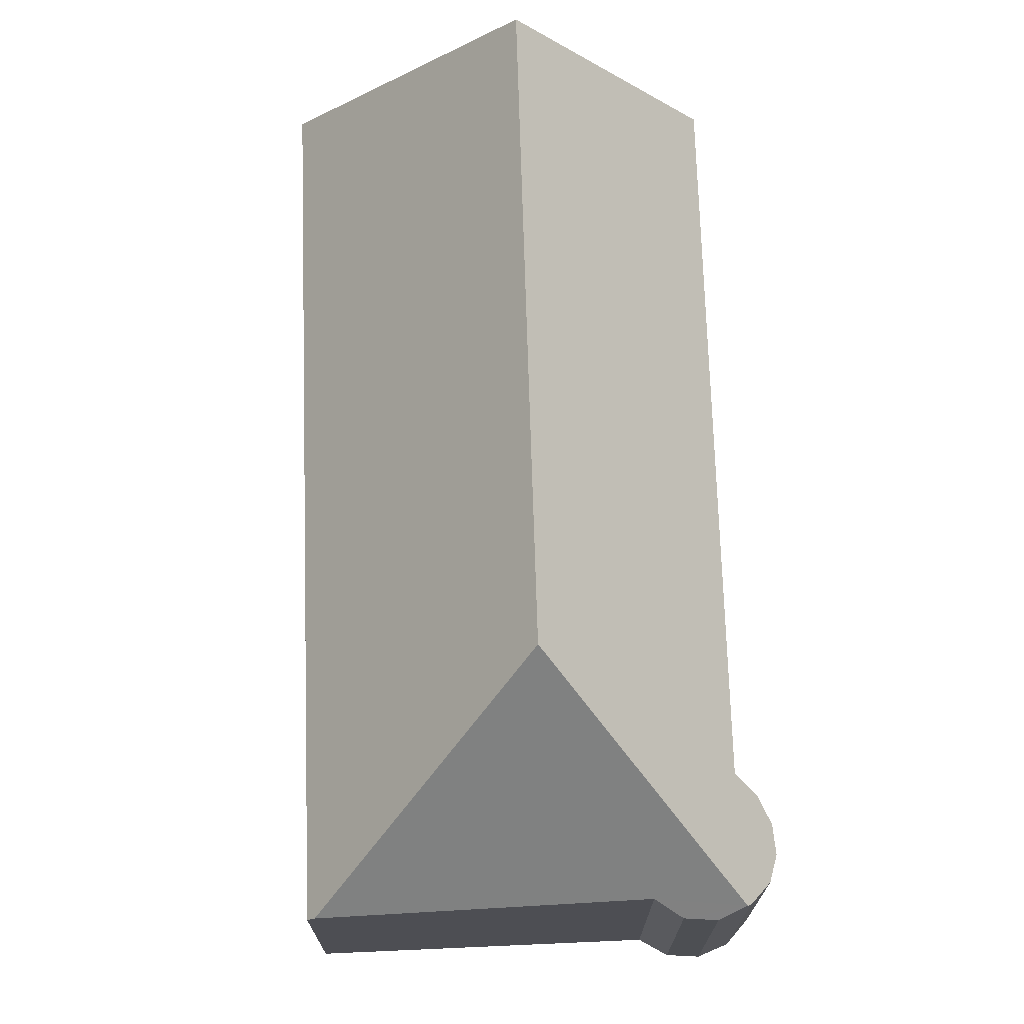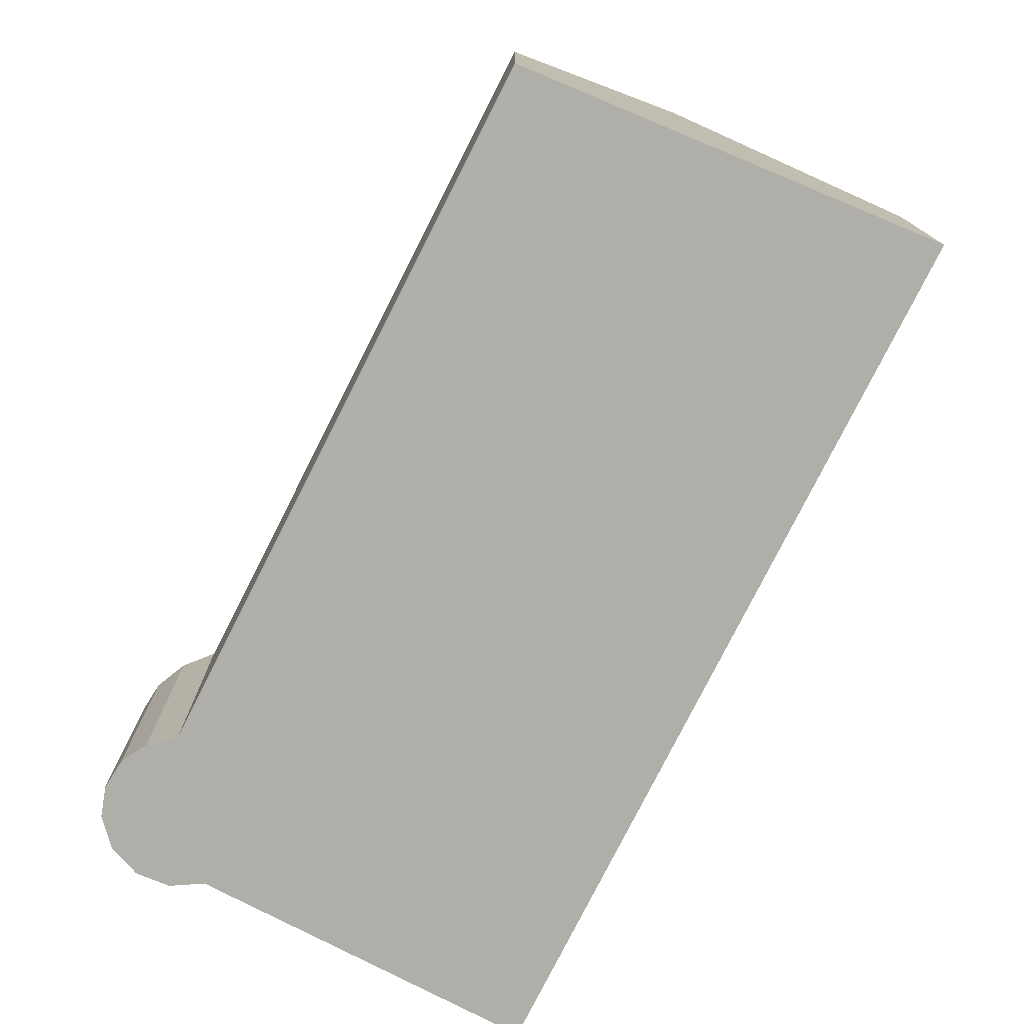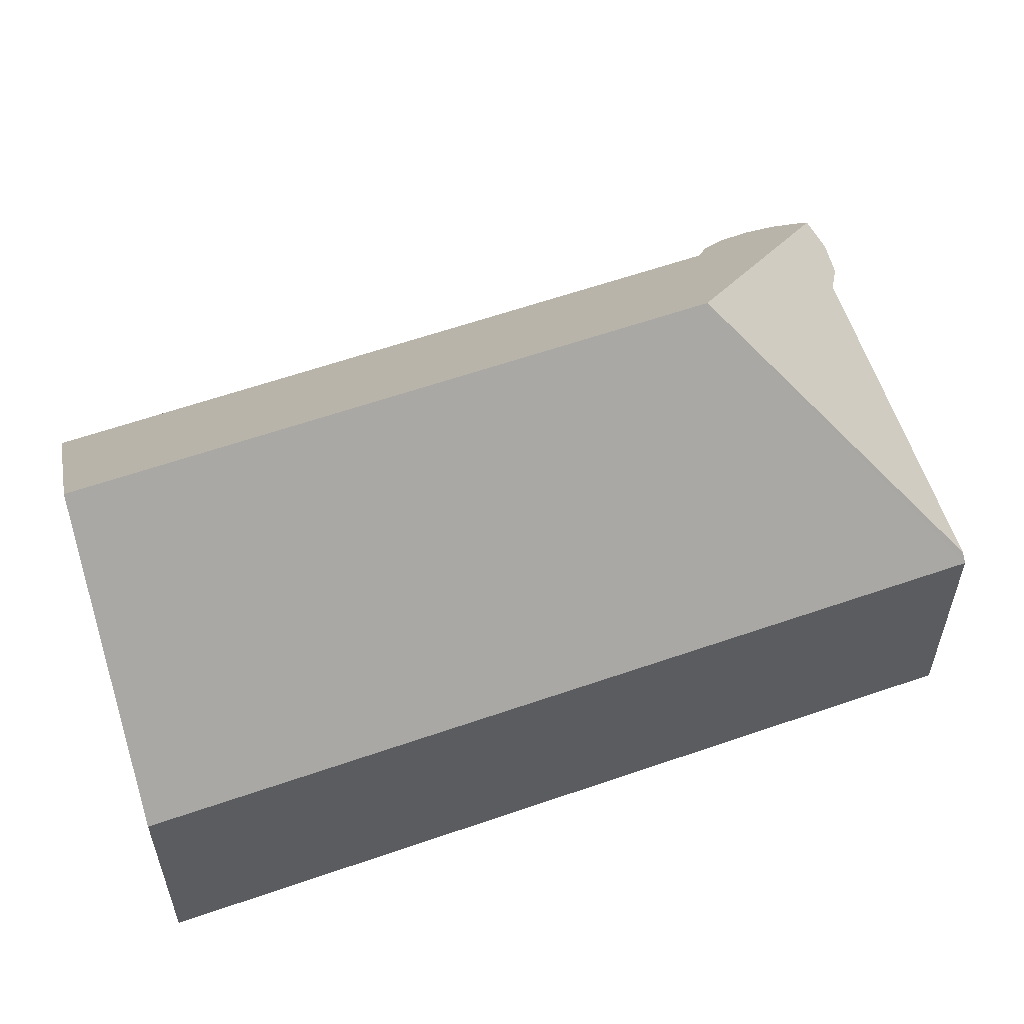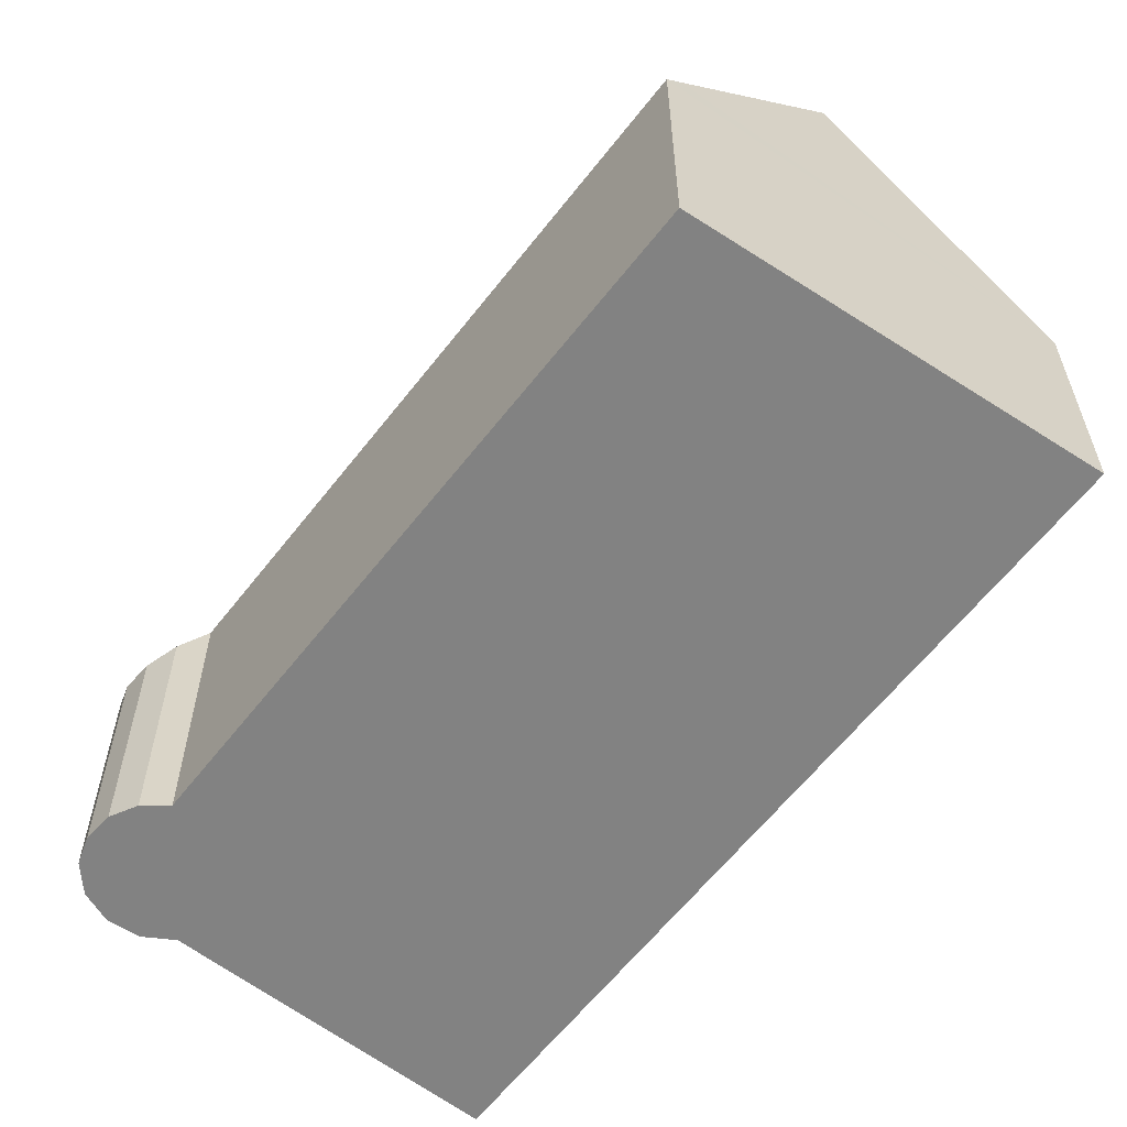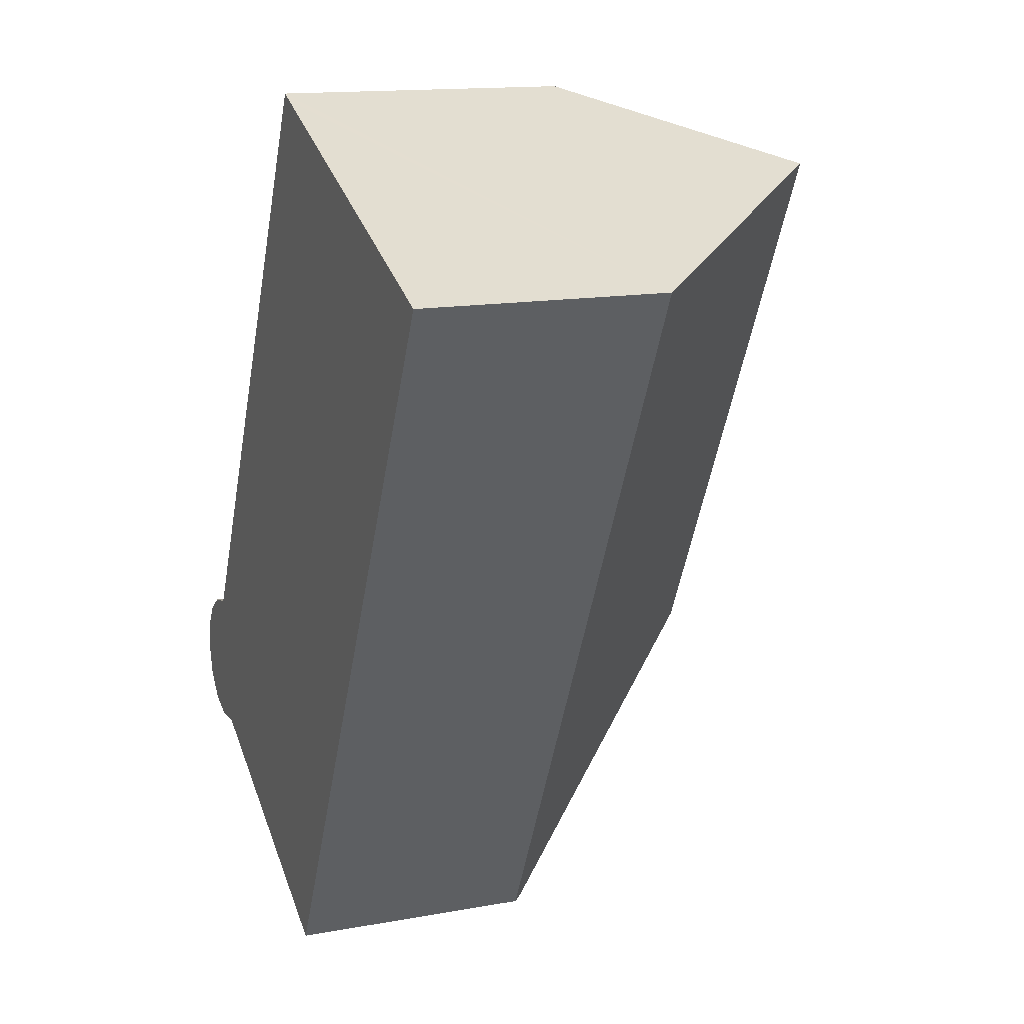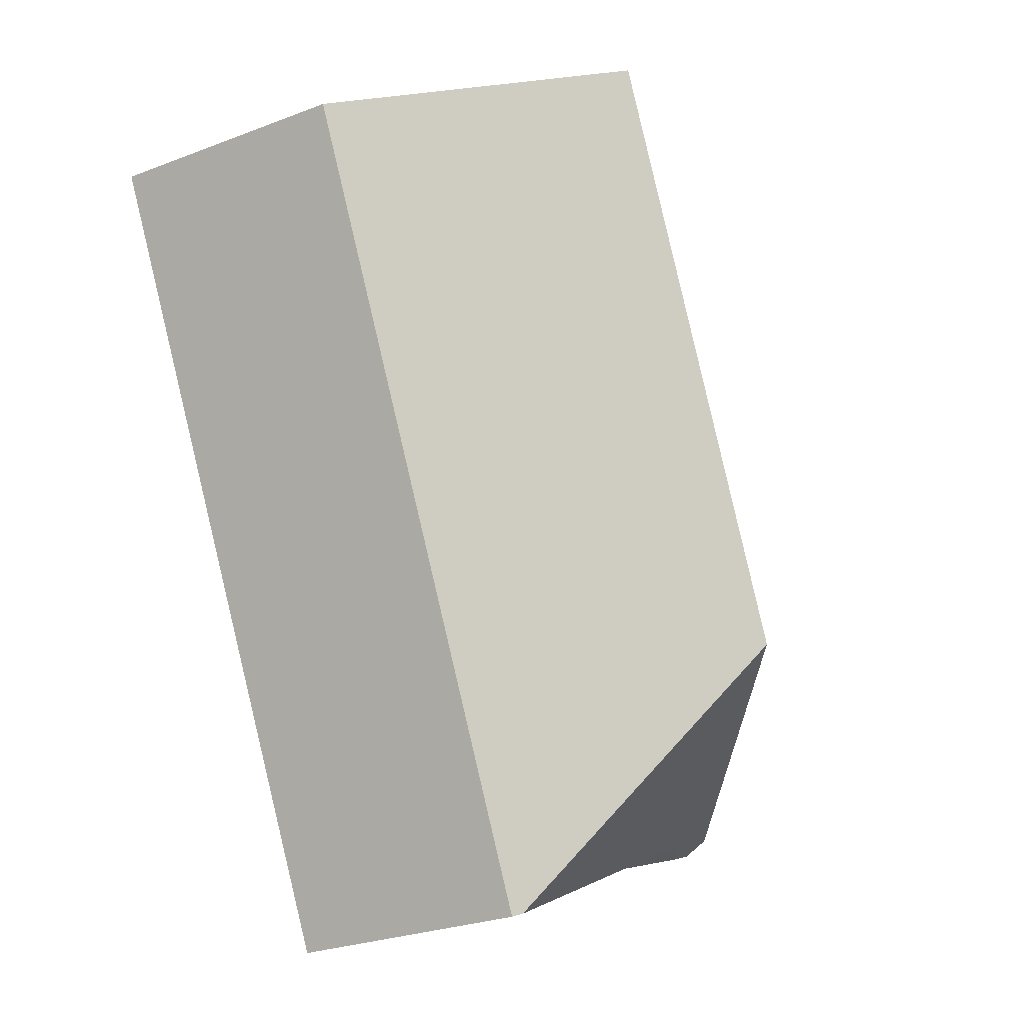
<metadata>
{"format":"obj","ext":"obj","renderer":"f3d","projection":"perspective","resolution":1024,"background":"white","views":[{"elev":72.5,"azim":-155.0,"up":"+Y"},{"elev":-77.5,"azim":0.1,"up":"+Y"},{"elev":59.5,"azim":97.1,"up":"+Y"},{"elev":-60.7,"azim":-10.7,"up":"+Y"},{"elev":14.4,"azim":68.2,"up":"+Z"},{"elev":-27.3,"azim":120.5,"up":"+Z"}]}
</metadata>
<code>
v  0.232 7.37 -0.841
v  0 6.74 4.127e-16
v  0.299 7.47 -0.916
v  7.338 12.97 1.681
v  0.125 6.49 0.762
v  0.538 6.572 1.413
v  1.175 6.972 1.849
v  1.932 7.626 1.999
v  4.738 7.653 7.502
v  14.75 12.97 16.37
v  10.61 8.155 18.1
v  10.22 7.706 18.26
v  16.96 6.551 7.502
v  20.27 6.551 14.06
v  10.25 6.551 -5.804
v  10.06 6.772 -5.709
v  2.49 7.544 -1.759
v  1.62 7.121 -1.822
v  0.812 7.112 -1.493
v  1.175 -1.132e-16 1.849
v  0.538 -8.652e-17 1.413
v  1.932 -1.224e-16 1.999
v  4.738 -4.594e-16 7.502
v  10.22 -1.118e-15 18.26
v  0.125 -4.666e-17 0.762
v  10.61 -1.108e-15 18.1
v  14.75 -1.002e-15 16.37
v  20.27 -8.608e-16 14.06
v  16.96 -4.594e-16 7.502
v  10.25 3.554e-16 -5.804
v  2.49 1.077e-16 -1.759
v  10.06 3.496e-16 -5.709
v  0.232 5.15e-17 -0.841
v  0.812 9.142e-17 -1.493
v  0.299 5.609e-17 -0.916
v  1.62 1.116e-16 -1.822
v  0 0 0
g defaultobject
f 1 2 3
f 4 3 2
f 5 4 2
f 6 4 5
f 7 4 6
f 8 4 7
f 9 4 8
f 10 4 9
f 11 10 9
f 12 11 9
f 13 10 14
f 10 13 4
f 4 13 15
f 4 15 16
f 17 4 16
f 4 17 3
f 3 17 18
f 3 18 19
f 6 20 7
f 20 6 21
f 22 9 8
f 9 22 12
f 12 22 23
f 12 23 24
f 5 21 6
f 21 5 25
f 7 22 8
f 22 7 20
f 11 14 10
f 14 11 12
f 14 12 24
f 14 24 26
f 14 26 27
f 14 27 28
f 28 13 14
f 13 28 29
f 13 29 15
f 15 29 30
f 16 31 17
f 31 16 15
f 31 15 30
f 31 30 32
f 19 1 3
f 1 19 33
f 33 19 34
f 33 34 35
f 31 18 17
f 18 31 36
f 36 19 18
f 19 36 34
f 33 2 1
f 2 33 37
f 37 5 2
f 5 37 25
f 35 37 33
f 37 35 34
f 37 34 25
f 25 34 36
f 25 36 21
f 21 36 31
f 21 31 20
f 20 31 32
f 20 32 22
f 22 32 23
f 23 32 30
f 23 30 29
f 23 29 24
f 24 29 26
f 26 29 27
f 27 29 28

</code>
